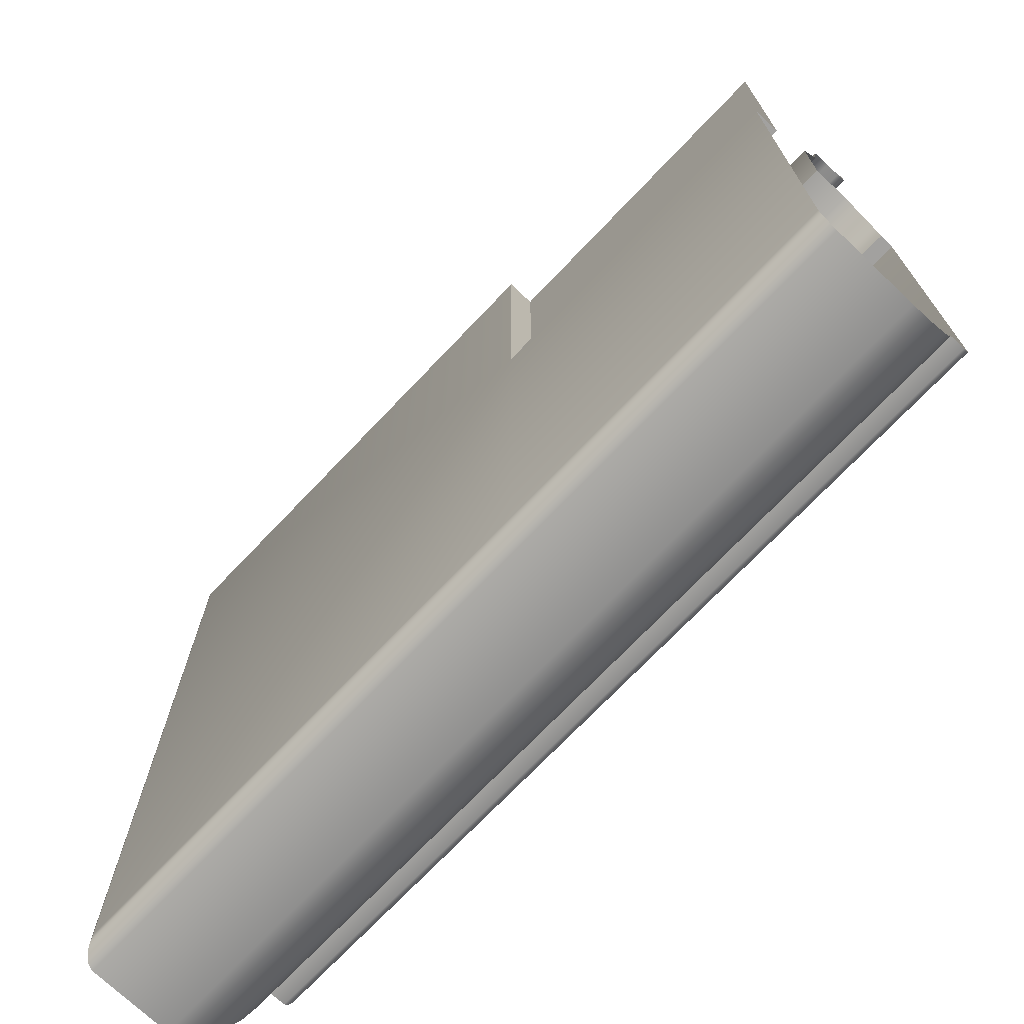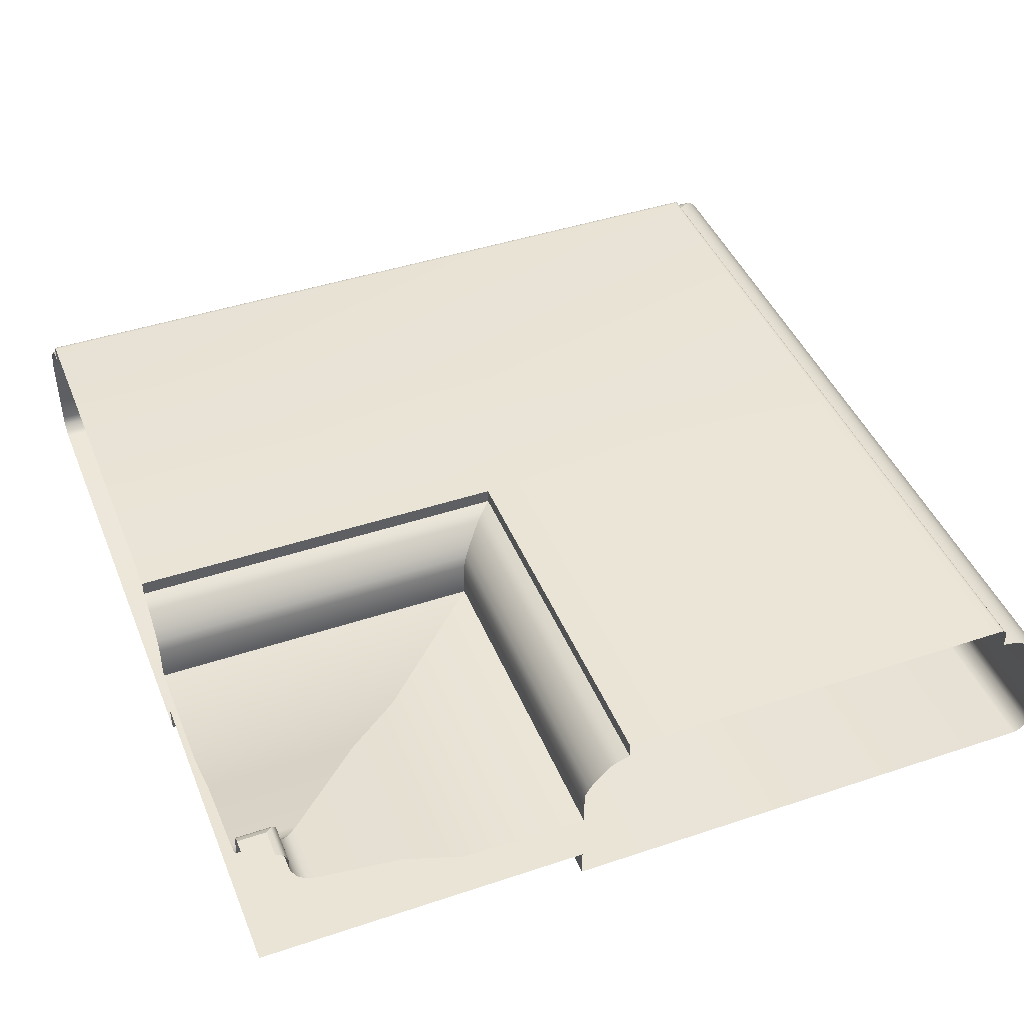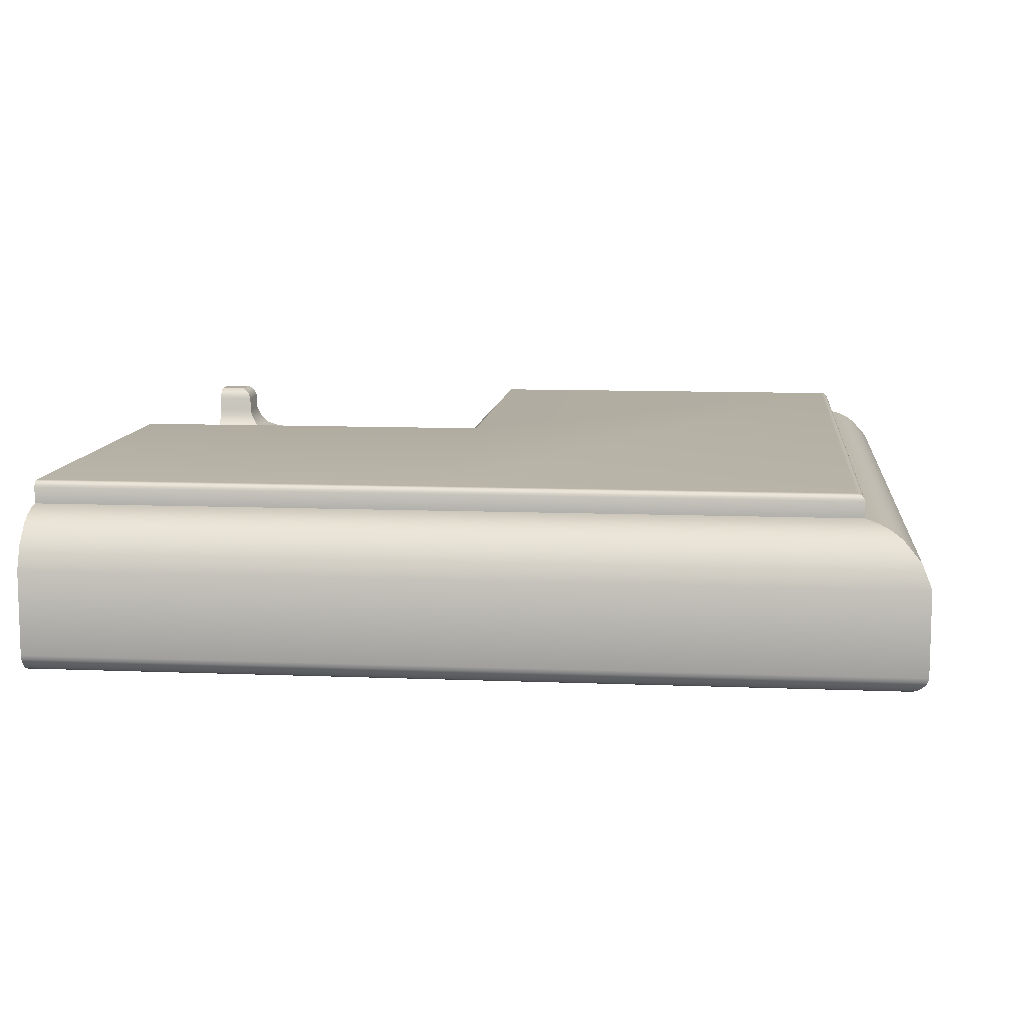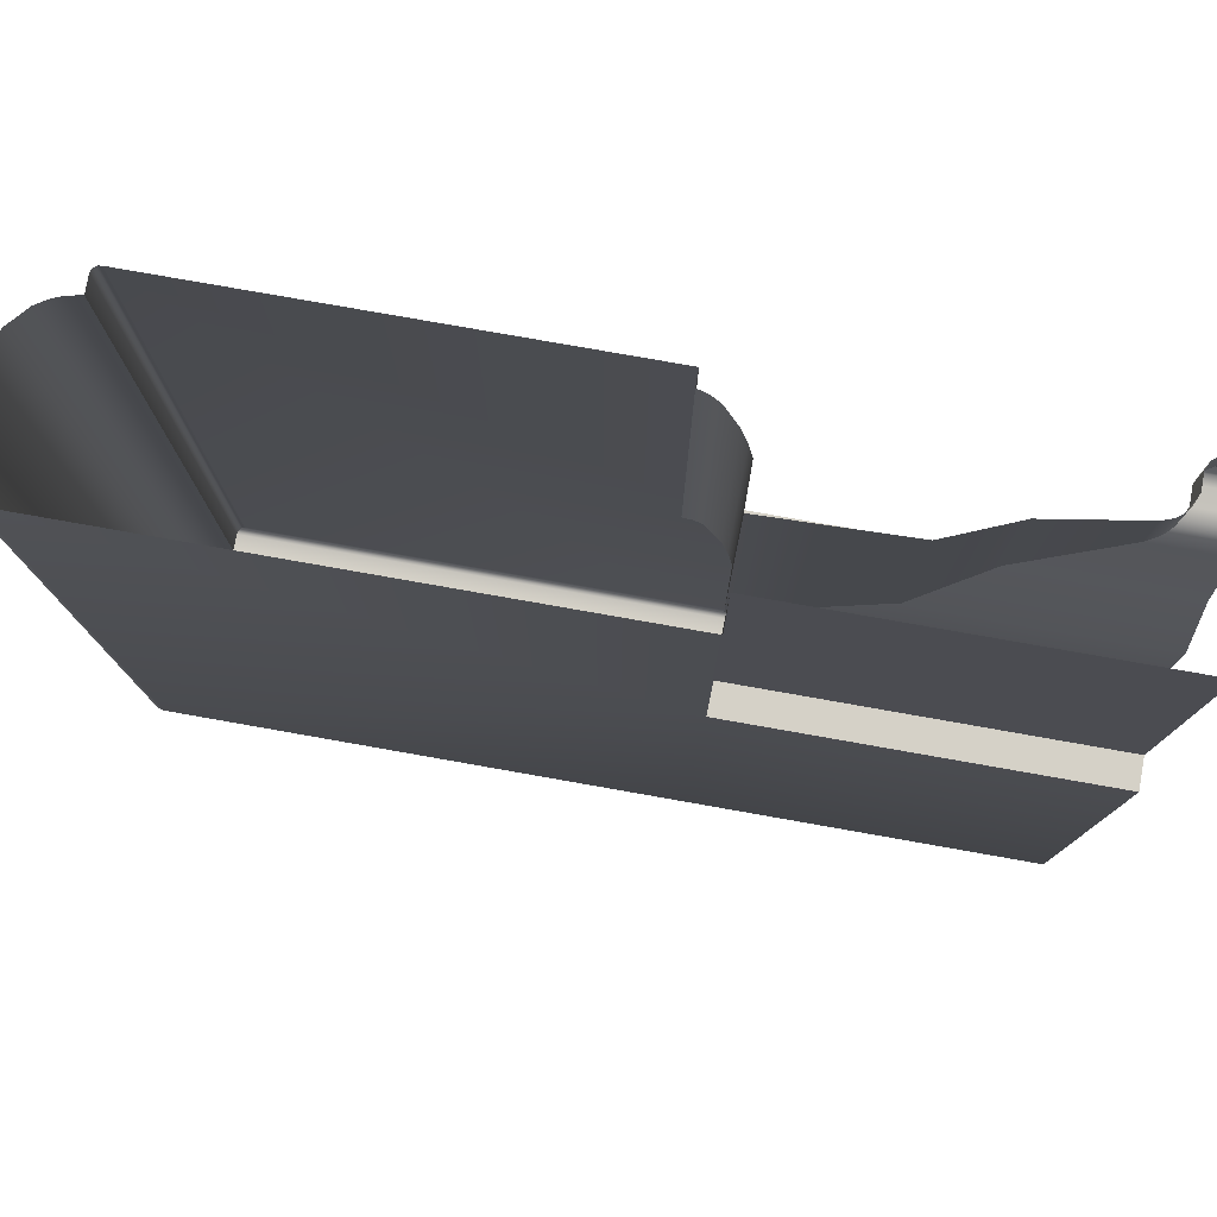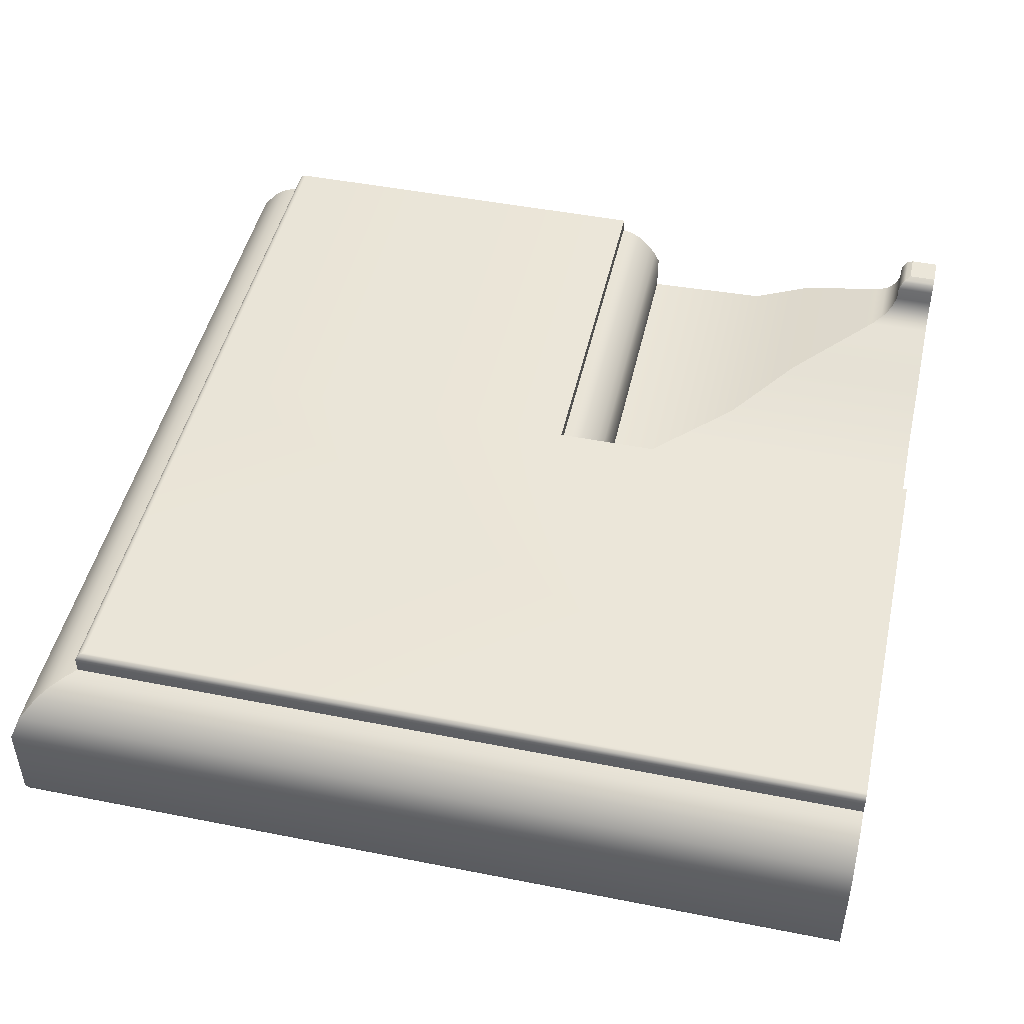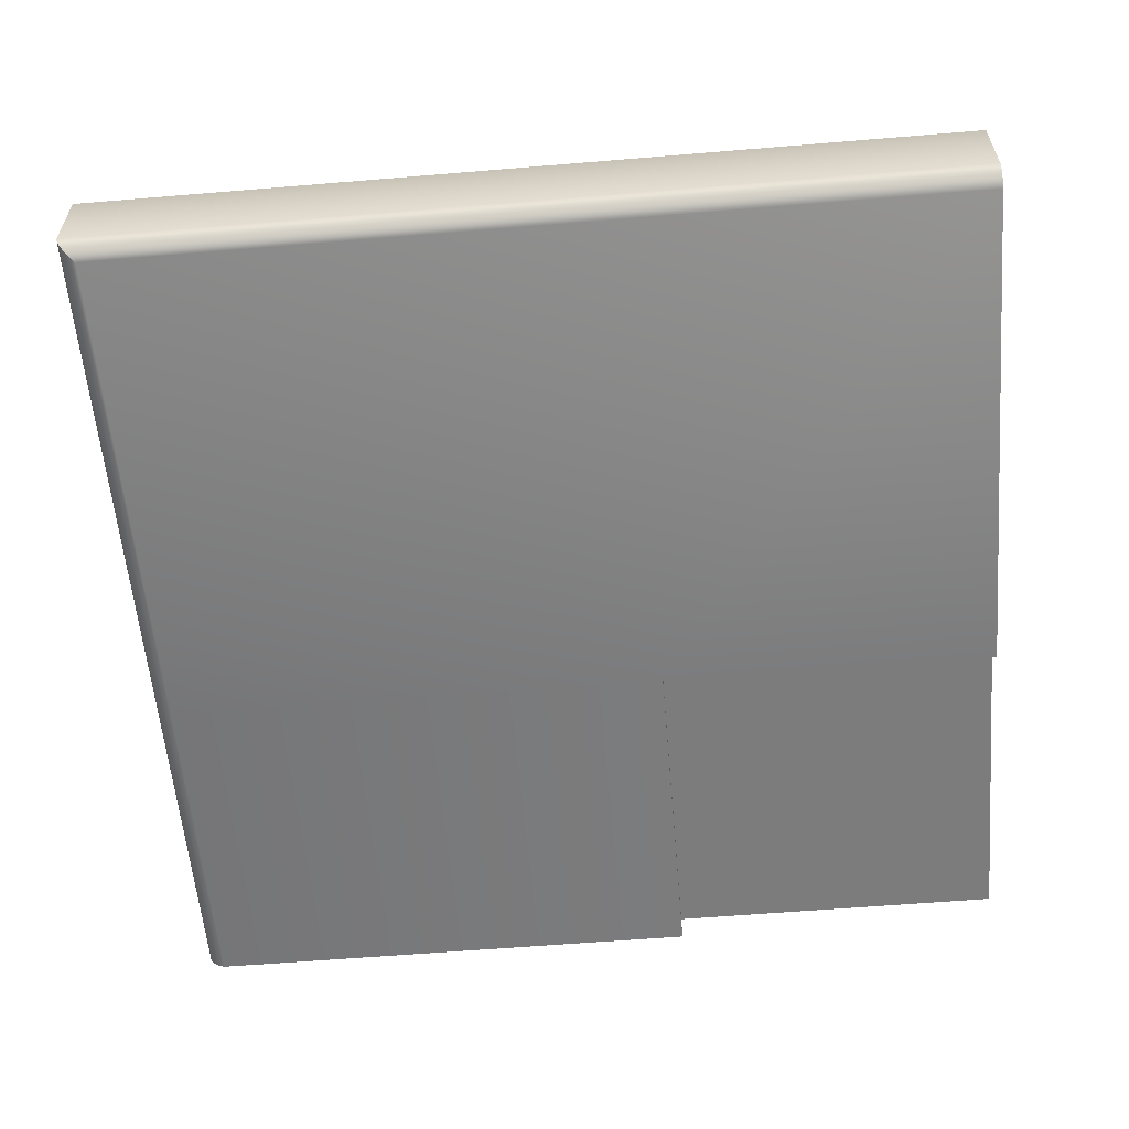
<metadata>
{"format":"obj","ext":"obj","renderer":"f3d","projection":"perspective","resolution":1024,"background":"white","views":[{"elev":-72.2,"azim":-133.6,"up":"+Y"},{"elev":43.9,"azim":-111.4,"up":"+Z"},{"elev":10.1,"azim":5.9,"up":"+Z"},{"elev":78.7,"azim":-170.0,"up":"+Y"},{"elev":47.1,"azim":102.6,"up":"+Z"},{"elev":-58.8,"azim":94.9,"up":"+Z"}]}
</metadata>
<code>
o RT_11_BR1/RT_11_BR/mesh36/mesh36-geometry#mesh36-geometry
v 0.3739 -0.5289 0.384
v 0.472 -0.627 0.384
v 0.3739 -0.627 0.384
v 0.472 -0.4633 0.384
v 0.4729 -0.6278 0.3843
v 0.3083 -0.5289 0.384
v 0.3739 -0.4633 0.384
v 0.4729 -0.4633 0.3843
v 0.3725 -0.6278 0.3843
v 0.3083 -0.627 0.384
v 0.3739 -0.5289 0.3897
v 0.4736 -0.6286 0.3847
v 0.4736 -0.4633 0.3847
v 0.3083 -0.5289 0.3897
v 0.3739 -0.4633 0.3897
v 0.3718 -0.6286 0.3847
v 0.3083 -0.6279 0.3843
v 0.3083 -0.4633 0.3897
v 0.4749 -0.6298 0.3859
v 0.4749 -0.4633 0.3859
v 0.3705 -0.6298 0.3859
v 0.3083 -0.6286 0.3847
v 0.4752 -0.6302 0.3866
v 0.3702 -0.6302 0.3866
v 0.3083 -0.6298 0.3859
v 0.4752 -0.4633 0.3866
v 0.4754 -0.6304 0.3874
v 0.3083 -0.6302 0.3866
v 0.37 -0.6304 0.3874
v 0.3083 -0.6304 0.3874
v 0.4754 -0.4633 0.3874
v 0.4754 -0.6304 0.4036
v 0.37 -0.6304 0.4036
v 0.3083 -0.6304 0.4036
v 0.4754 -0.4633 0.4036
v 0.3718 -0.6286 0.4081
v 0.4736 -0.6286 0.4081
v 0.3083 -0.6286 0.4081
v 0.4736 -0.4633 0.4081
v 0.3749 -0.6255 0.4116
v 0.3083 -0.6255 0.4116
v 0.4705 -0.6255 0.4116
v 0.4705 -0.4633 0.4116
v 0.4685 -0.6235 0.4129
v 0.3083 -0.6235 0.4129
v 0.3769 -0.6235 0.4129
v 0.4685 -0.4633 0.4129
v 0.379 -0.6213 0.4138
v 0.3083 -0.6213 0.4138
v 0.4664 -0.6213 0.4138
v 0.4664 -0.4633 0.4138
v 0.464 -0.619 0.4143
v 0.3083 -0.619 0.4143
v 0.3814 -0.619 0.4143
v 0.464 -0.4633 0.4143
v 0.464 -0.619 0.4174
v 0.3083 -0.619 0.4174
v 0.3814 -0.619 0.4174
v 0.464 -0.4633 0.4174
v 0.3816 -0.6188 0.4179
v 0.3083 -0.6188 0.4179
v 0.4638 -0.6188 0.4179
v 0.4638 -0.4633 0.4179
v 0.3817 -0.6186 0.4181
v 0.3083 -0.6186 0.4181
v 0.4637 -0.6186 0.4181
v 0.4637 -0.4633 0.4181
v 0.3821 -0.6183 0.4184
v 0.3083 -0.6183 0.4184
v 0.4633 -0.6183 0.4184
v 0.4633 -0.4633 0.4184
v 0.3824 -0.618 0.4185
v 0.3083 -0.618 0.4185
v 0.463 -0.618 0.4185
v 0.463 -0.4633 0.4185
v 0.4625 -0.6175 0.4186
v 0.3083 -0.6175 0.4186
v 0.3829 -0.6175 0.4186
v 0.4625 -0.4633 0.4186
v 0.3083 -0.5379 0.4186
v 0.3829 -0.5379 0.4186
v 0.3829 -0.4633 0.4186
v 0.3083 -0.5379 0.4157
v 0.3829 -0.4633 0.4157
v 0.3829 -0.5379 0.4157
v 0.3083 -0.5359 0.4152
v 0.3809 -0.5359 0.4152
v 0.3809 -0.4633 0.4152
v 0.3083 -0.5341 0.4142
v 0.3791 -0.5341 0.4142
v 0.3791 -0.4633 0.4142
v 0.3083 -0.5311 0.4114
v 0.3762 -0.5311 0.4114
v 0.3762 -0.4633 0.4114
v 0.3083 -0.5299 0.4096
v 0.3749 -0.4633 0.4096
v 0.3749 -0.5298 0.4096
v 0.3083 -0.5289 0.4077
v 0.3739 -0.4633 0.4077
v 0.3739 -0.5289 0.4077
v 0.3083 -0.5289 0.4003
v 0.3739 -0.4633 0.4003
v 0.3739 -0.5289 0.4003
v 0.3083 -0.5043 0.401
v 0.3493 -0.5043 0.401
v 0.3493 -0.4633 0.401
v 0.3083 -0.4922 0.406
v 0.3372 -0.4922 0.406
v 0.3372 -0.4633 0.406
v 0.3083 -0.4759 0.4086
v 0.3209 -0.4759 0.4086
v 0.3209 -0.4633 0.4086
v 0.3083 -0.474 0.4093
v 0.319 -0.4739 0.4093
v 0.319 -0.4633 0.4093
v 0.3083 -0.4731 0.4099
v 0.3182 -0.4731 0.4099
v 0.3182 -0.4633 0.4099
v 0.3083 -0.4725 0.4105
v 0.3175 -0.4725 0.4105
v 0.3175 -0.4633 0.4105
v 0.3083 -0.4718 0.4114
v 0.3169 -0.4718 0.4114
v 0.3169 -0.4633 0.4114
v 0.3083 -0.471 0.4133
v 0.3161 -0.471 0.4133
v 0.3161 -0.4633 0.4133
v 0.3083 -0.471 0.4163
v 0.3161 -0.471 0.4163
v 0.3161 -0.4633 0.4163
v 0.3083 -0.4703 0.4178
v 0.3153 -0.4703 0.4178
v 0.3153 -0.4633 0.4178
v 0.3083 -0.4698 0.4182
v 0.3148 -0.4698 0.4182
v 0.3148 -0.4633 0.4182
v 0.3083 -0.4688 0.4186
v 0.3138 -0.4688 0.4186
v 0.3138 -0.4633 0.4186
v 0.3083 -0.4633 0.4186
f 1 2 3
f 2 1 4
f 5 3 2
f 3 6 1
f 4 1 7
f 8 2 4
f 3 5 9
f 2 8 5
f 6 3 10
f 6 11 1
f 11 7 1
f 12 9 5
f 9 10 3
f 13 5 8
f 11 6 14
f 7 11 15
f 9 12 16
f 5 13 12
f 10 9 17
f 18 11 14
f 11 18 15
f 19 16 12
f 16 17 9
f 20 12 13
f 16 19 21
f 12 20 19
f 17 16 22
f 23 21 19
f 21 22 16
f 20 23 19
f 21 23 24
f 22 21 25
f 23 20 26
f 27 24 23
f 28 21 24
f 21 28 25
f 26 27 23
f 24 27 29
f 24 30 28
f 27 26 31
f 32 29 27
f 30 24 29
f 31 32 27
f 29 32 33
f 29 34 30
f 32 31 35
f 32 36 33
f 34 29 33
f 35 37 32
f 36 32 37
f 38 33 36
f 33 38 34
f 37 35 39
f 37 40 36
f 36 41 38
f 39 42 37
f 40 37 42
f 41 36 40
f 42 39 43
f 44 40 42
f 40 45 41
f 43 44 42
f 40 44 46
f 45 40 46
f 44 43 47
f 44 48 46
f 46 49 45
f 47 50 44
f 48 44 50
f 49 46 48
f 50 47 51
f 52 48 50
f 48 53 49
f 51 52 50
f 48 52 54
f 53 48 54
f 52 51 55
f 56 54 52
f 54 57 53
f 55 56 52
f 54 56 58
f 57 54 58
f 56 55 59
f 56 60 58
f 58 61 57
f 59 62 56
f 60 56 62
f 61 58 60
f 62 59 63
f 62 64 60
f 60 65 61
f 63 66 62
f 64 62 66
f 65 60 64
f 66 63 67
f 66 68 64
f 64 69 65
f 67 70 66
f 68 66 70
f 69 64 68
f 70 67 71
f 70 72 68
f 68 73 69
f 71 74 70
f 72 70 74
f 73 68 72
f 74 71 75
f 76 72 74
f 72 77 73
f 75 76 74
f 72 76 78
f 77 72 78
f 76 75 79
f 79 78 76
f 78 80 77
f 78 79 81
f 80 78 81
f 81 79 82
f 81 83 80
f 84 81 82
f 83 81 85
f 81 84 85
f 85 86 83
f 84 87 85
f 86 85 87
f 87 84 88
f 87 89 86
f 88 90 87
f 89 87 90
f 90 88 91
f 90 92 89
f 91 93 90
f 92 90 93
f 93 91 94
f 93 95 92
f 96 93 94
f 95 93 97
f 93 96 97
f 97 98 95
f 99 97 96
f 98 97 100
f 97 99 100
f 100 101 98
f 102 100 99
f 101 100 103
f 100 102 103
f 103 104 101
f 102 105 103
f 104 103 105
f 105 102 106
f 105 107 104
f 106 108 105
f 107 105 108
f 108 106 109
f 108 110 107
f 109 111 108
f 110 108 111
f 111 109 112
f 111 113 110
f 112 114 111
f 113 111 114
f 114 112 115
f 114 116 113
f 115 117 114
f 116 114 117
f 117 115 118
f 117 119 116
f 118 120 117
f 119 117 120
f 120 118 121
f 120 122 119
f 121 123 120
f 122 120 123
f 123 121 124
f 123 125 122
f 124 126 123
f 125 123 126
f 126 124 127
f 126 128 125
f 127 129 126
f 128 126 129
f 129 127 130
f 129 131 128
f 130 132 129
f 131 129 132
f 132 130 133
f 132 134 131
f 133 135 132
f 134 132 135
f 135 133 136
f 135 137 134
f 136 138 135
f 137 135 138
f 138 136 139
f 138 140 137
f 140 138 139
f 3 2 1
f 4 1 2
f 2 3 5
f 1 6 3
f 7 1 4
f 4 2 8
f 9 5 3
f 5 8 2
f 10 3 6
f 1 11 6
f 1 7 11
f 5 9 12
f 3 10 9
f 8 5 13
f 14 6 11
f 15 11 7
f 16 12 9
f 12 13 5
f 17 9 10
f 14 11 18
f 15 18 11
f 12 16 19
f 9 17 16
f 13 12 20
f 21 19 16
f 19 20 12
f 22 16 17
f 19 21 23
f 16 22 21
f 19 23 20
f 24 23 21
f 25 21 22
f 26 20 23
f 23 24 27
f 24 21 28
f 25 28 21
f 23 27 26
f 29 27 24
f 28 30 24
f 31 26 27
f 27 29 32
f 29 24 30
f 27 32 31
f 33 32 29
f 30 34 29
f 35 31 32
f 33 36 32
f 33 29 34
f 32 37 35
f 37 32 36
f 36 33 38
f 34 38 33
f 39 35 37
f 36 40 37
f 38 41 36
f 37 42 39
f 42 37 40
f 40 36 41
f 43 39 42
f 42 40 44
f 41 45 40
f 42 44 43
f 46 44 40
f 46 40 45
f 47 43 44
f 46 48 44
f 45 49 46
f 44 50 47
f 50 44 48
f 48 46 49
f 51 47 50
f 50 48 52
f 49 53 48
f 50 52 51
f 54 52 48
f 54 48 53
f 55 51 52
f 52 54 56
f 53 57 54
f 52 56 55
f 58 56 54
f 58 54 57
f 59 55 56
f 58 60 56
f 57 61 58
f 56 62 59
f 62 56 60
f 60 58 61
f 63 59 62
f 60 64 62
f 61 65 60
f 62 66 63
f 66 62 64
f 64 60 65
f 67 63 66
f 64 68 66
f 65 69 64
f 66 70 67
f 70 66 68
f 68 64 69
f 71 67 70
f 68 72 70
f 69 73 68
f 70 74 71
f 74 70 72
f 72 68 73
f 75 71 74
f 74 72 76
f 73 77 72
f 74 76 75
f 78 76 72
f 78 72 77
f 79 75 76
f 76 78 79
f 77 80 78
f 81 79 78
f 81 78 80
f 82 79 81
f 80 83 81
f 82 81 84
f 85 81 83
f 85 84 81
f 83 86 85
f 85 87 84
f 87 85 86
f 88 84 87
f 86 89 87
f 87 90 88
f 90 87 89
f 91 88 90
f 89 92 90
f 90 93 91
f 93 90 92
f 94 91 93
f 92 95 93
f 94 93 96
f 97 93 95
f 97 96 93
f 95 98 97
f 96 97 99
f 100 97 98
f 100 99 97
f 98 101 100
f 99 100 102
f 103 100 101
f 103 102 100
f 101 104 103
f 103 105 102
f 105 103 104
f 106 102 105
f 104 107 105
f 105 108 106
f 108 105 107
f 109 106 108
f 107 110 108
f 108 111 109
f 111 108 110
f 112 109 111
f 110 113 111
f 111 114 112
f 114 111 113
f 115 112 114
f 113 116 114
f 114 117 115
f 117 114 116
f 118 115 117
f 116 119 117
f 117 120 118
f 120 117 119
f 121 118 120
f 119 122 120
f 120 123 121
f 123 120 122
f 124 121 123
f 122 125 123
f 123 126 124
f 126 123 125
f 127 124 126
f 125 128 126
f 126 129 127
f 129 126 128
f 130 127 129
f 128 131 129
f 129 132 130
f 132 129 131
f 133 130 132
f 131 134 132
f 132 135 133
f 135 132 134
f 136 133 135
f 134 137 135
f 135 138 136
f 138 135 137
f 139 136 138
f 137 140 138
f 139 138 140

</code>
